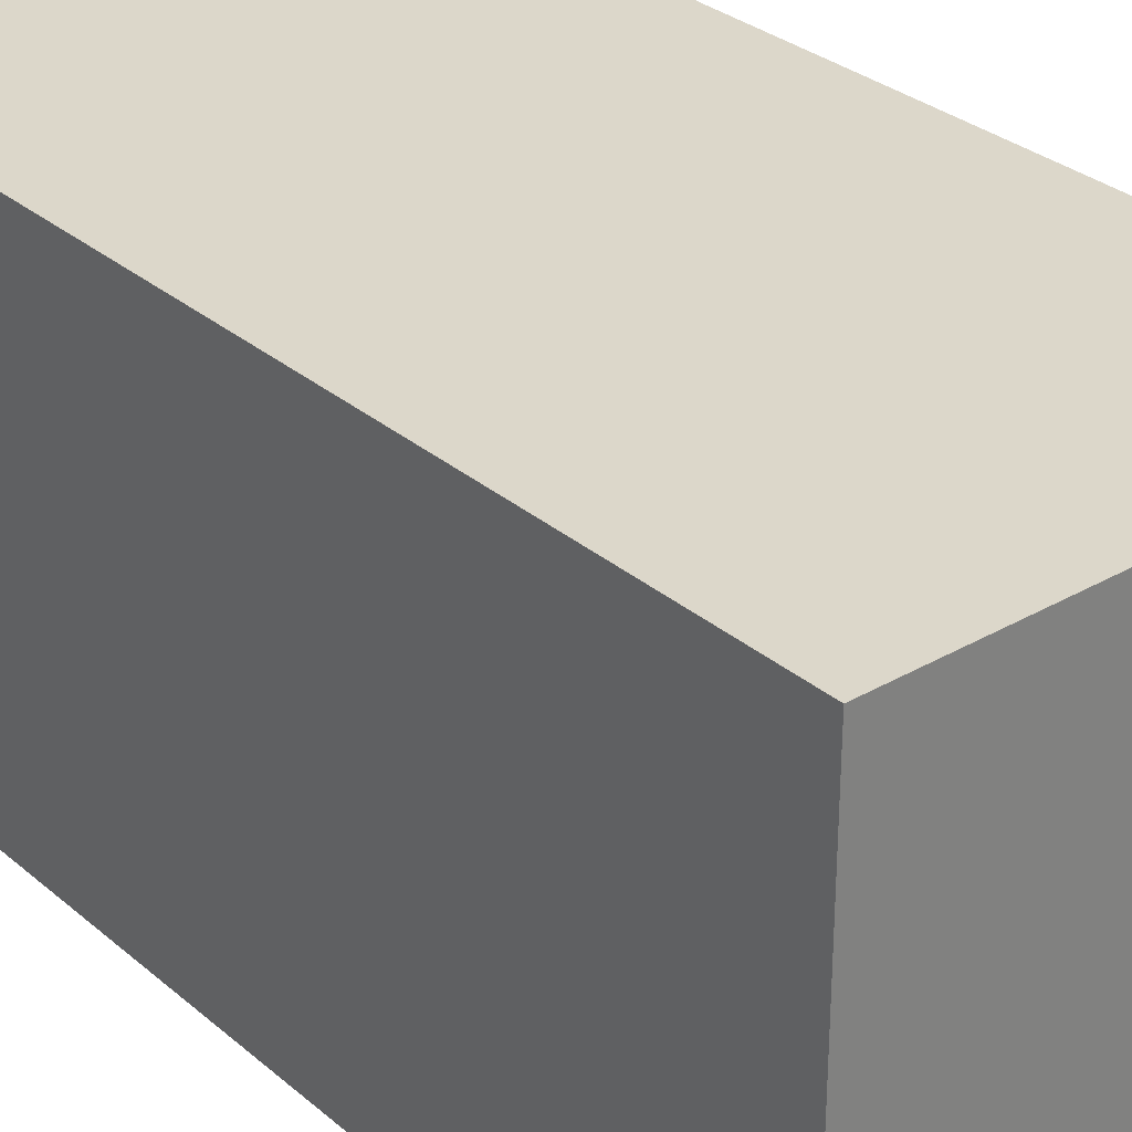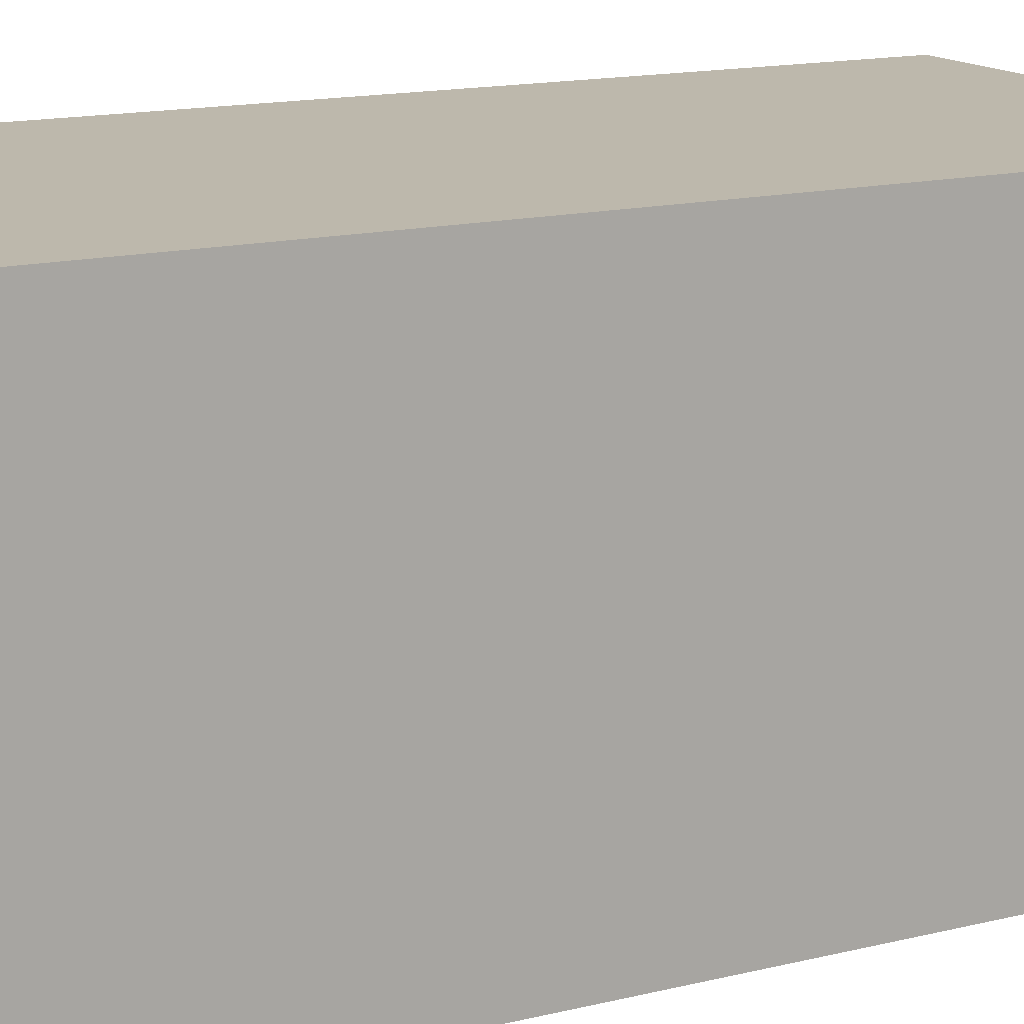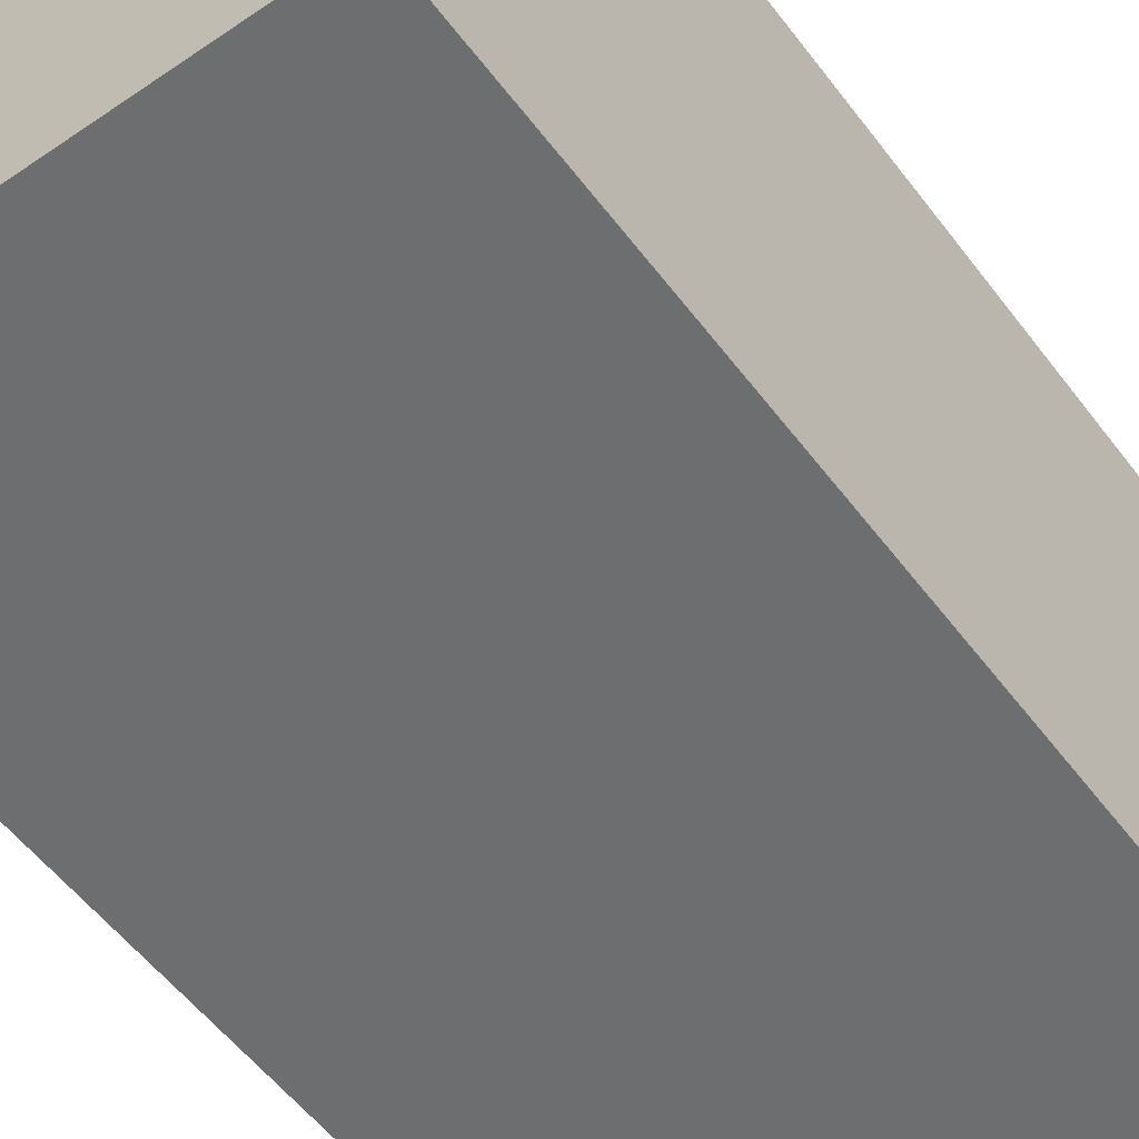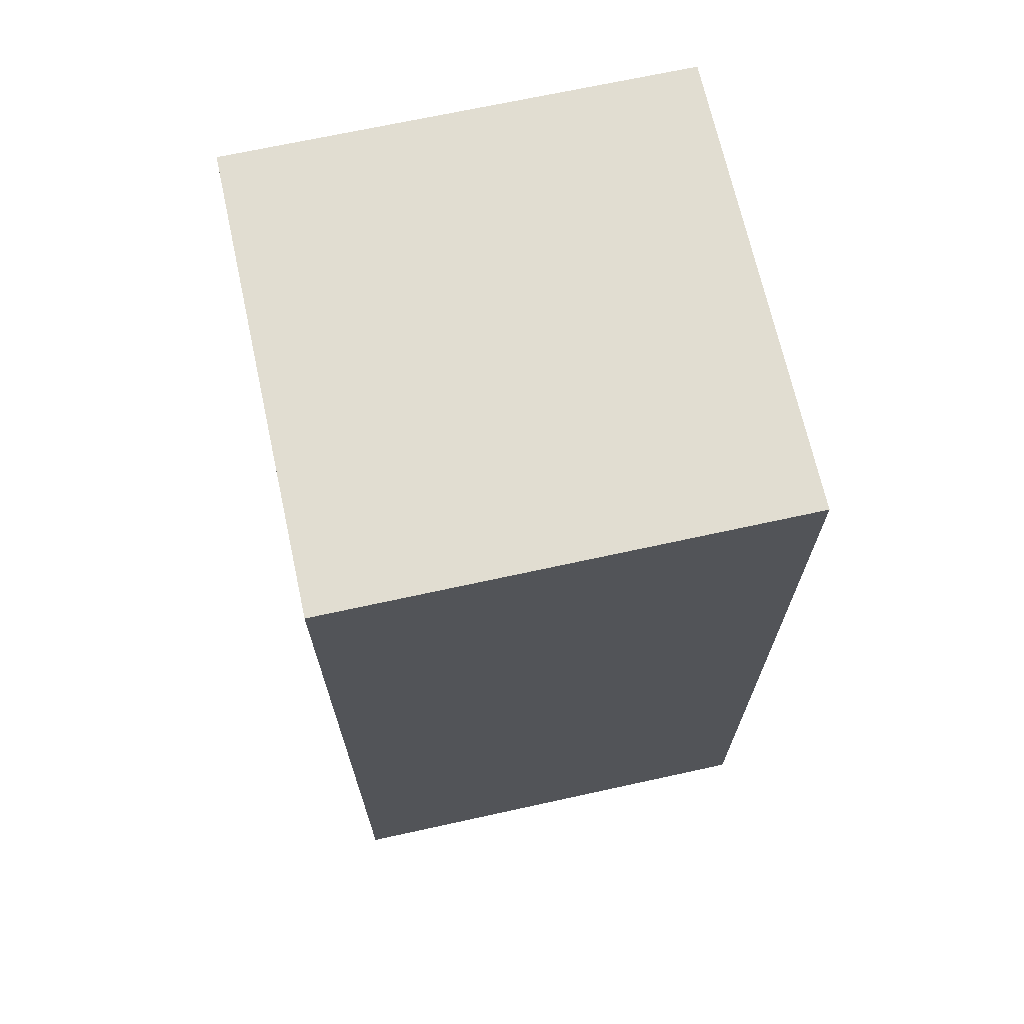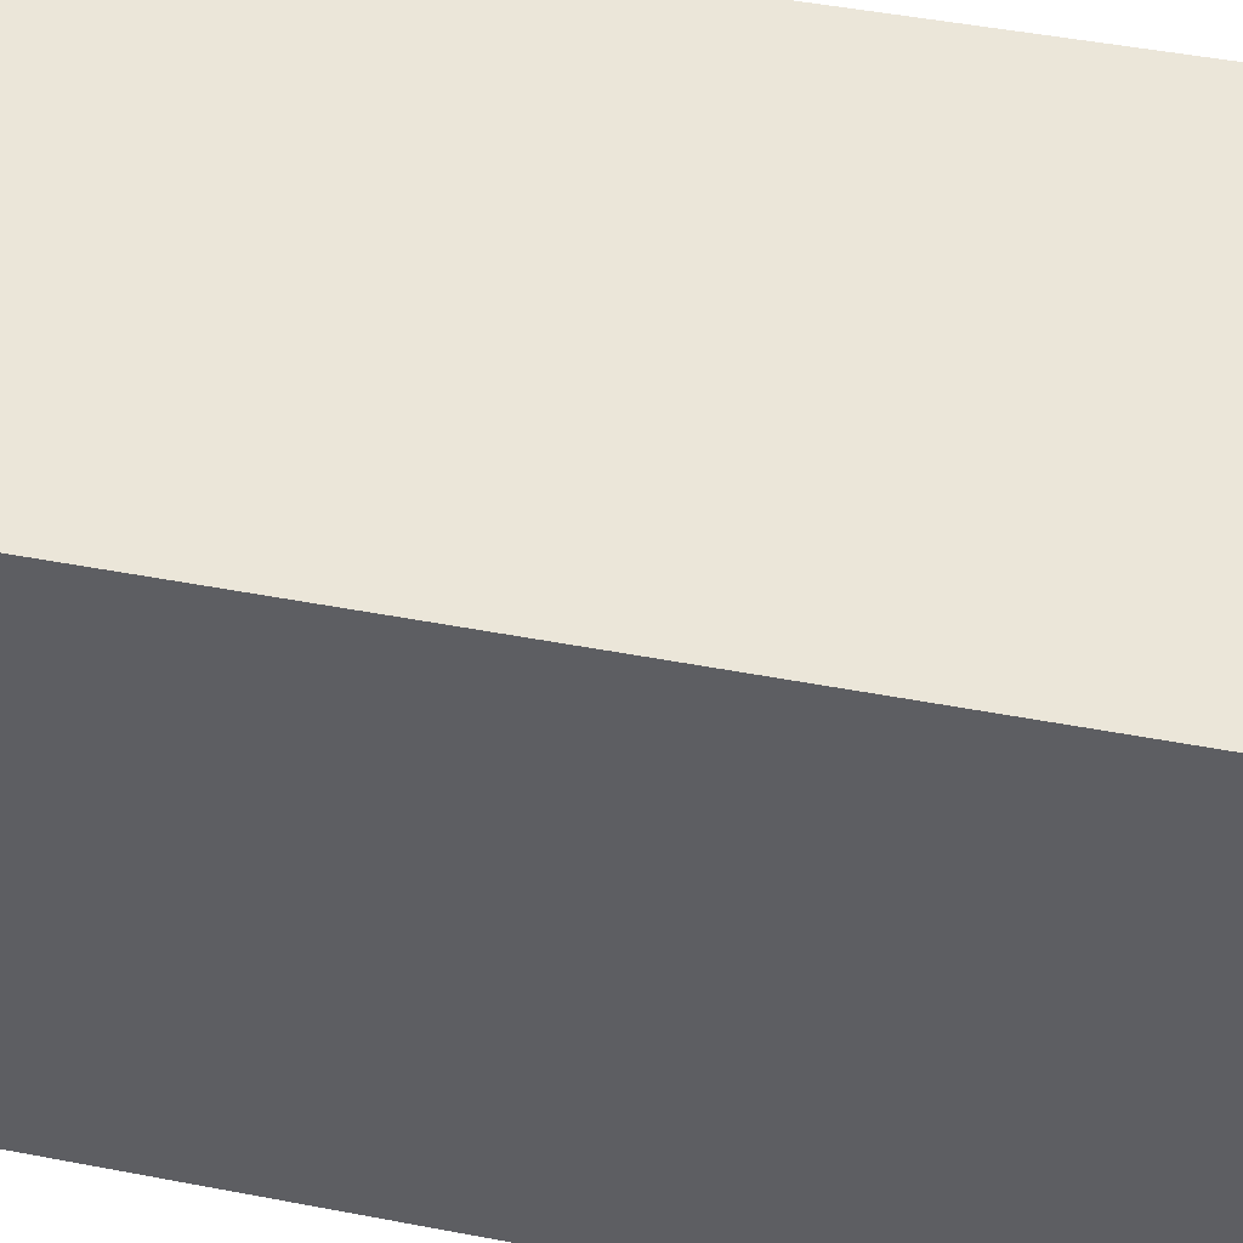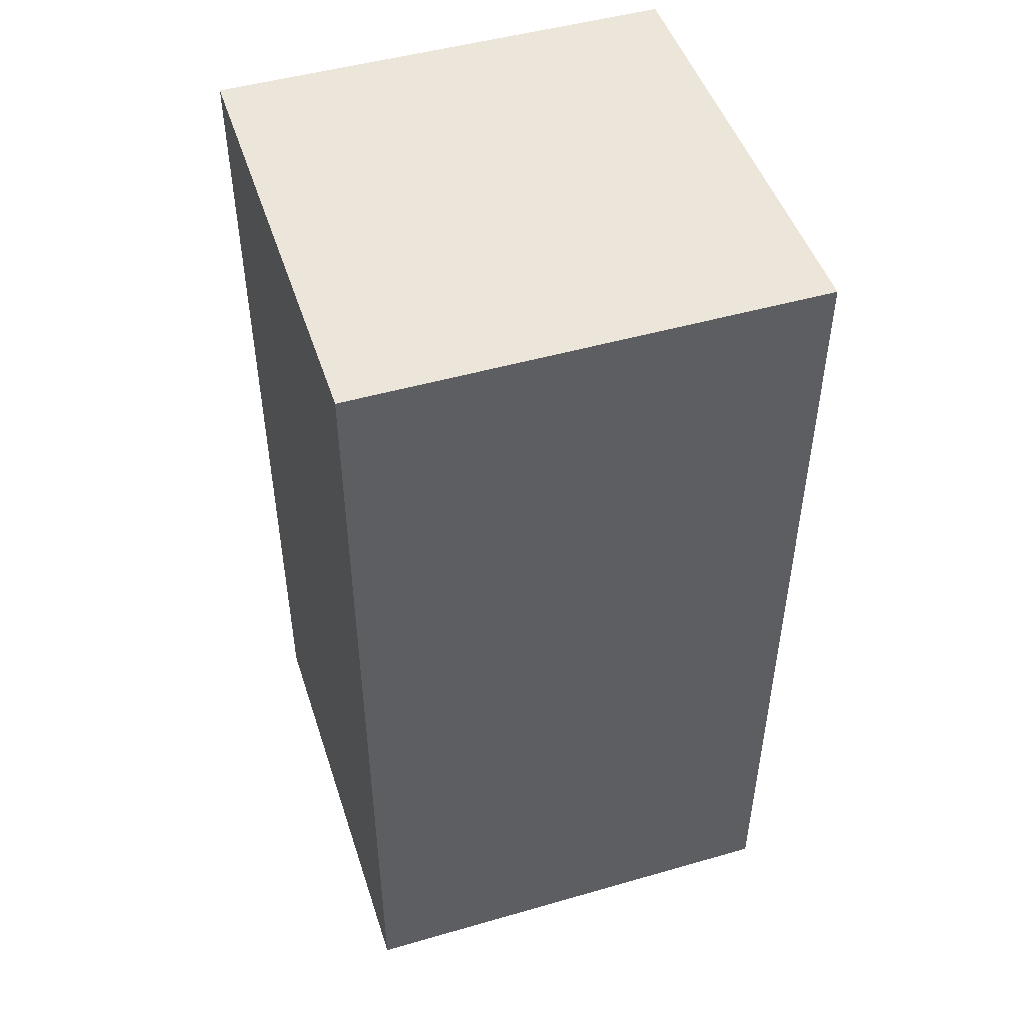
<metadata>
{"format":"obj","ext":"obj","renderer":"f3d","projection":"perspective","resolution":1024,"background":"white","views":[{"elev":30.7,"azim":-39.7,"up":"+Z"},{"elev":14.8,"azim":62.0,"up":"+Z"},{"elev":-54.2,"azim":-143.9,"up":"+Z"},{"elev":68.9,"azim":-102.4,"up":"+Y"},{"elev":46.7,"azim":-77.6,"up":"+Z"},{"elev":48.2,"azim":72.2,"up":"+Y"}]}
</metadata>
<code>
o
v -0.2 0 0.1
v -0.2 0 -0.2
v -0.2 0.6 0.1
v -0.2 0.6 -0.2
v 0.1 0 0.1
v 0.1 0 -0.2
v 0.1 0.6 0.1
v 0.1 0.6 -0.2
v -0.2 0 0.1
v -0.2 0.6 0.1
v 0.1 0 0.1
v 0.1 0.6 0.1
v -0.2 0 -0.2
v -0.2 0.6 -0.2
v 0.1 0 -0.2
v 0.1 0.6 -0.2
v -0.2 0 0.1
v 0.1 0 0.1
v -0.2 0 -0.2
v 0.1 0 -0.2
v -0.2 0.6 0.1
v 0.1 0.6 0.1
v -0.2 0.6 -0.2
v 0.1 0.6 -0.2
f 3 2 1
f 4 2 3
f 5 6 7
f 7 6 8
f 11 10 9
f 12 10 11
f 13 14 15
f 15 14 16
f 19 18 17
f 20 18 19
f 21 22 23
f 23 22 24

</code>
